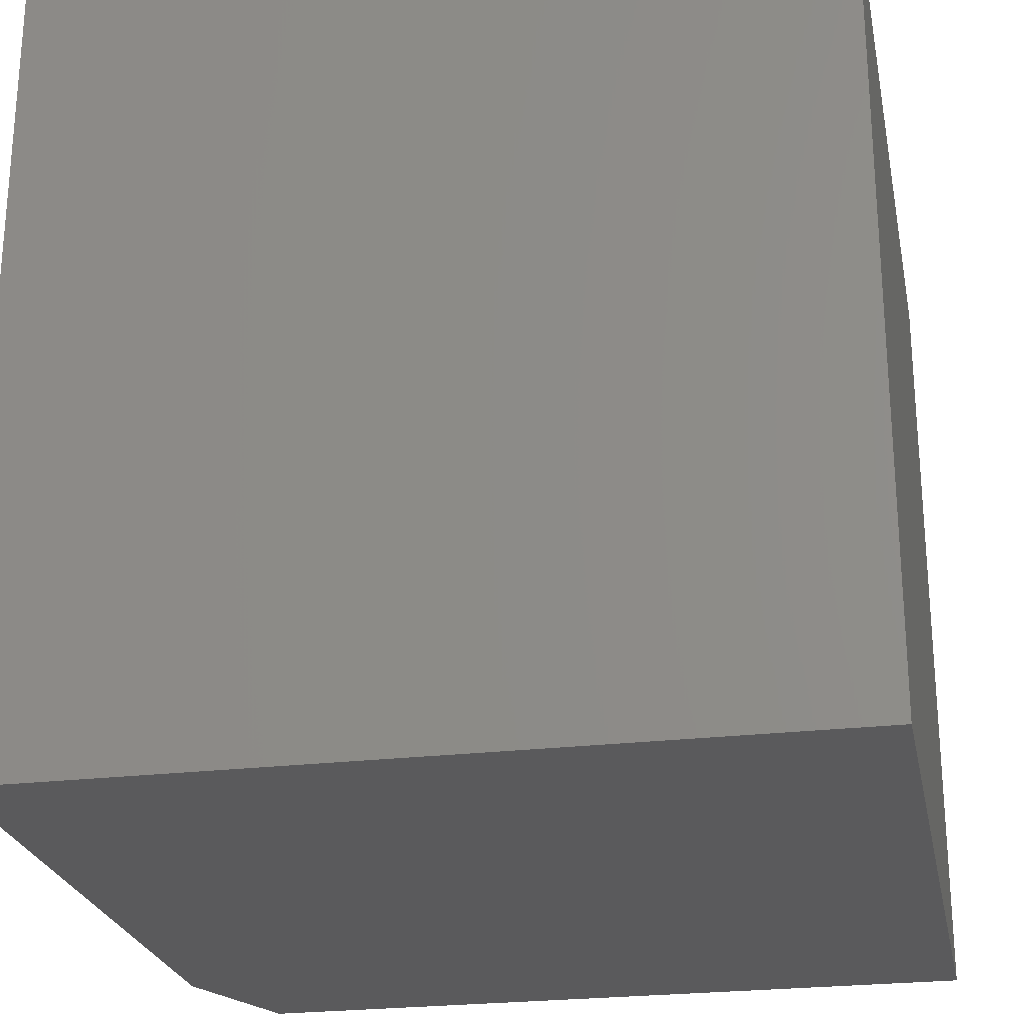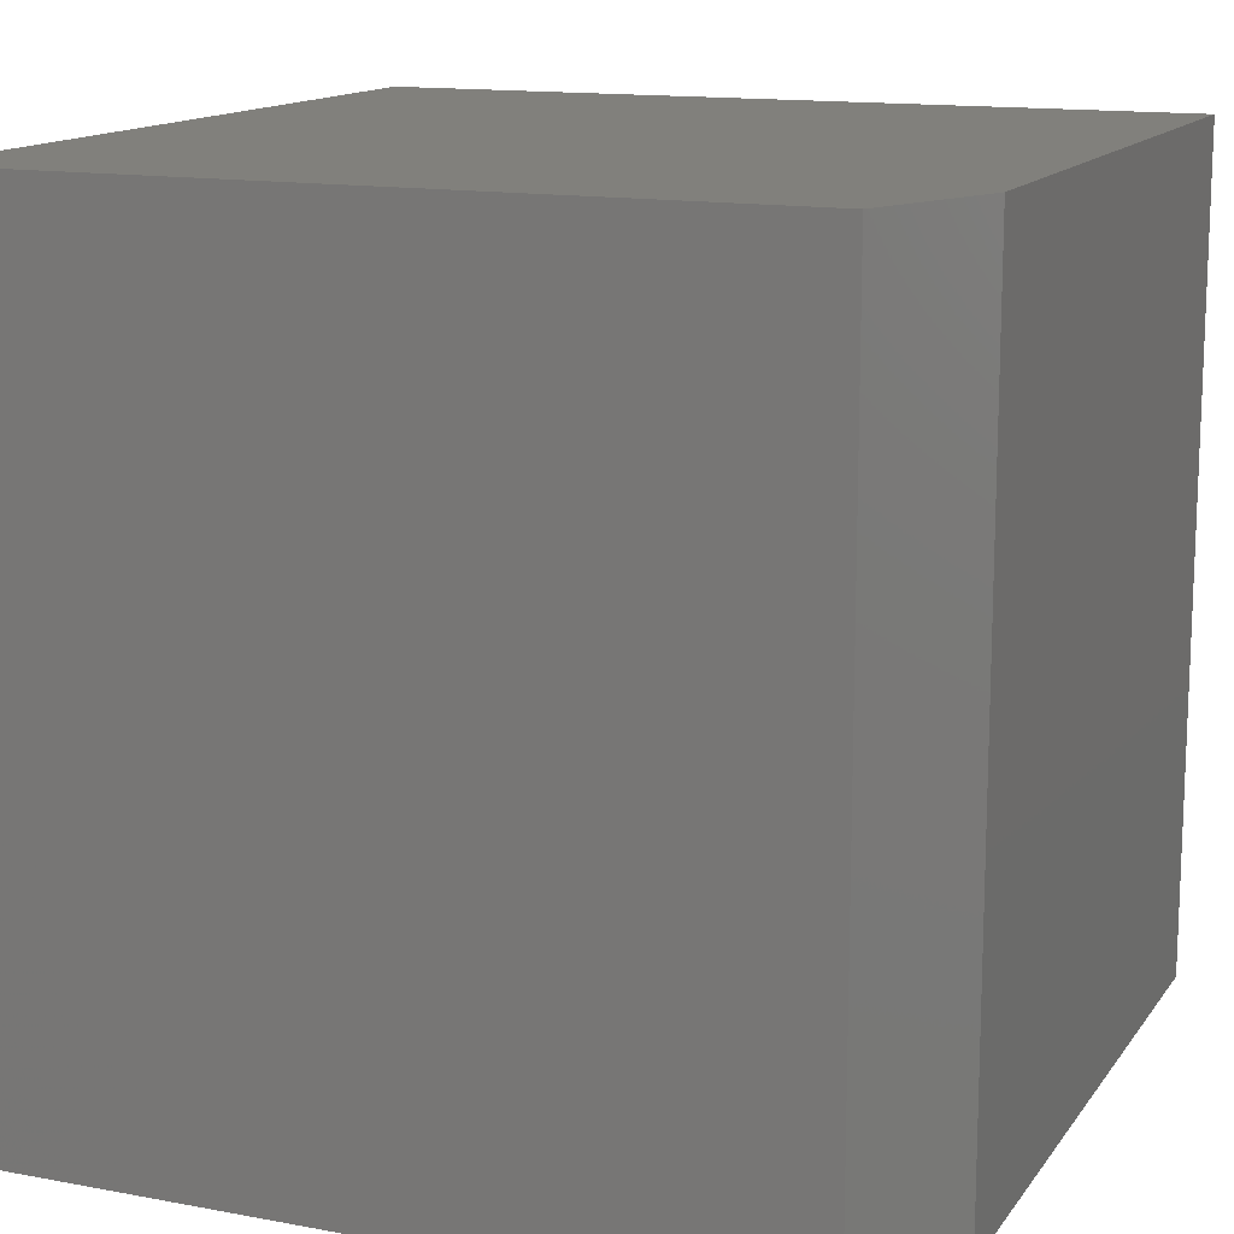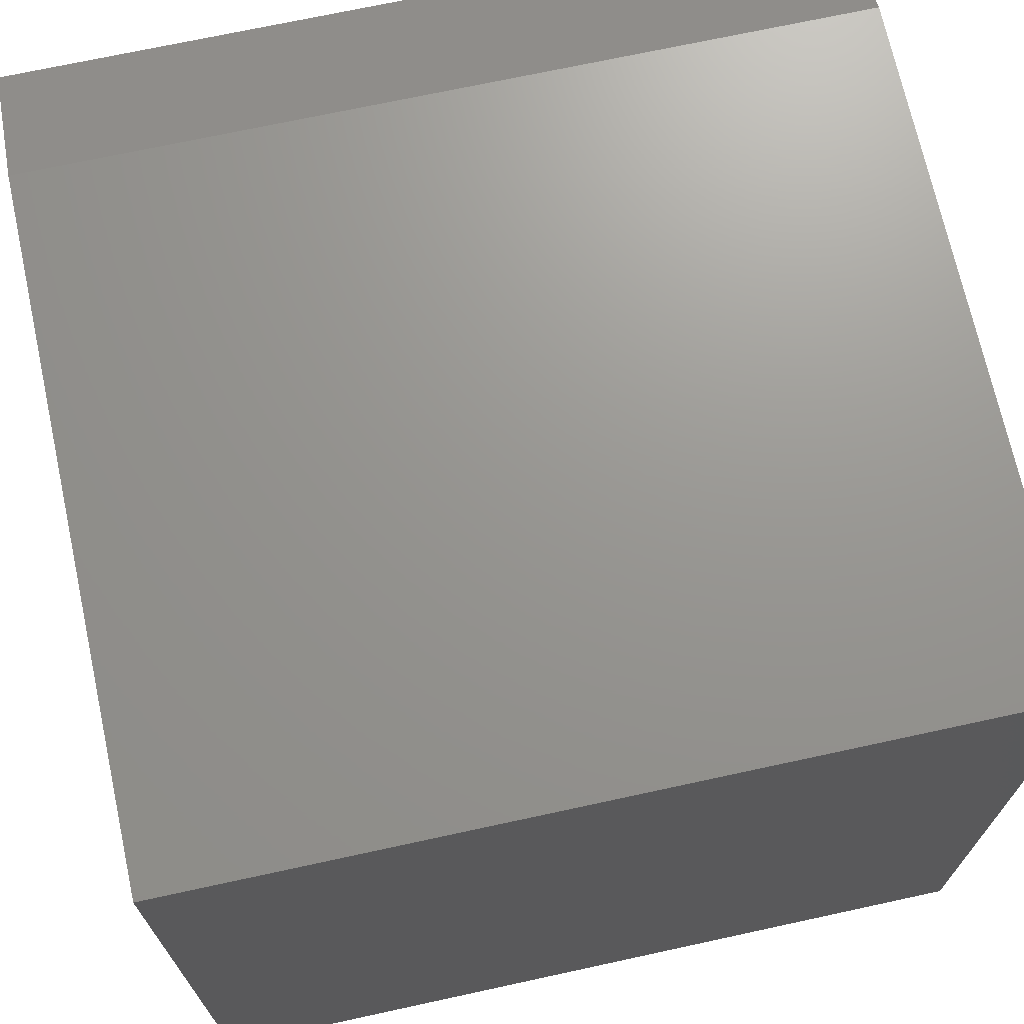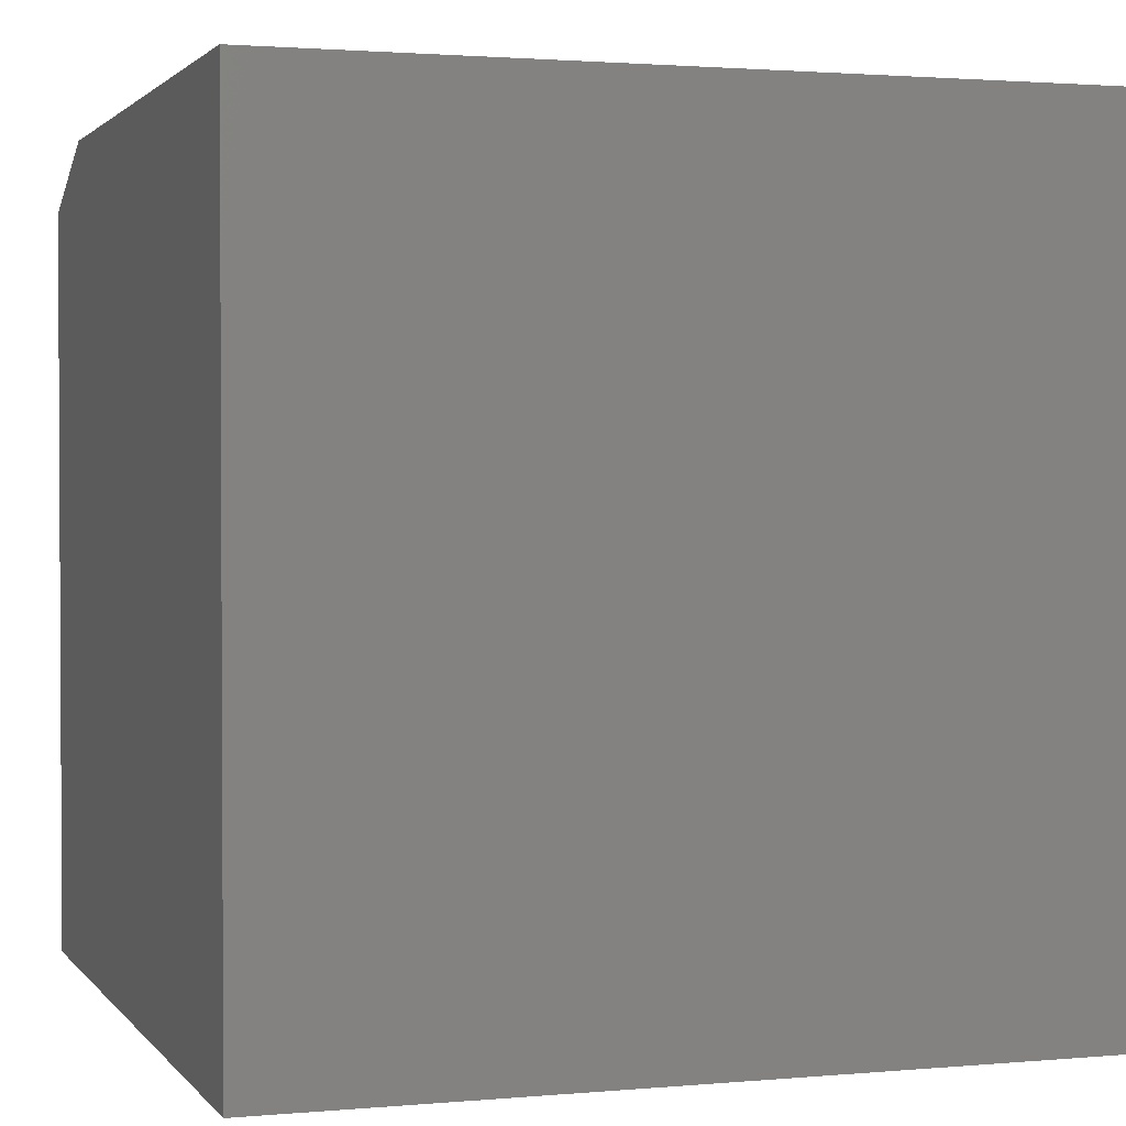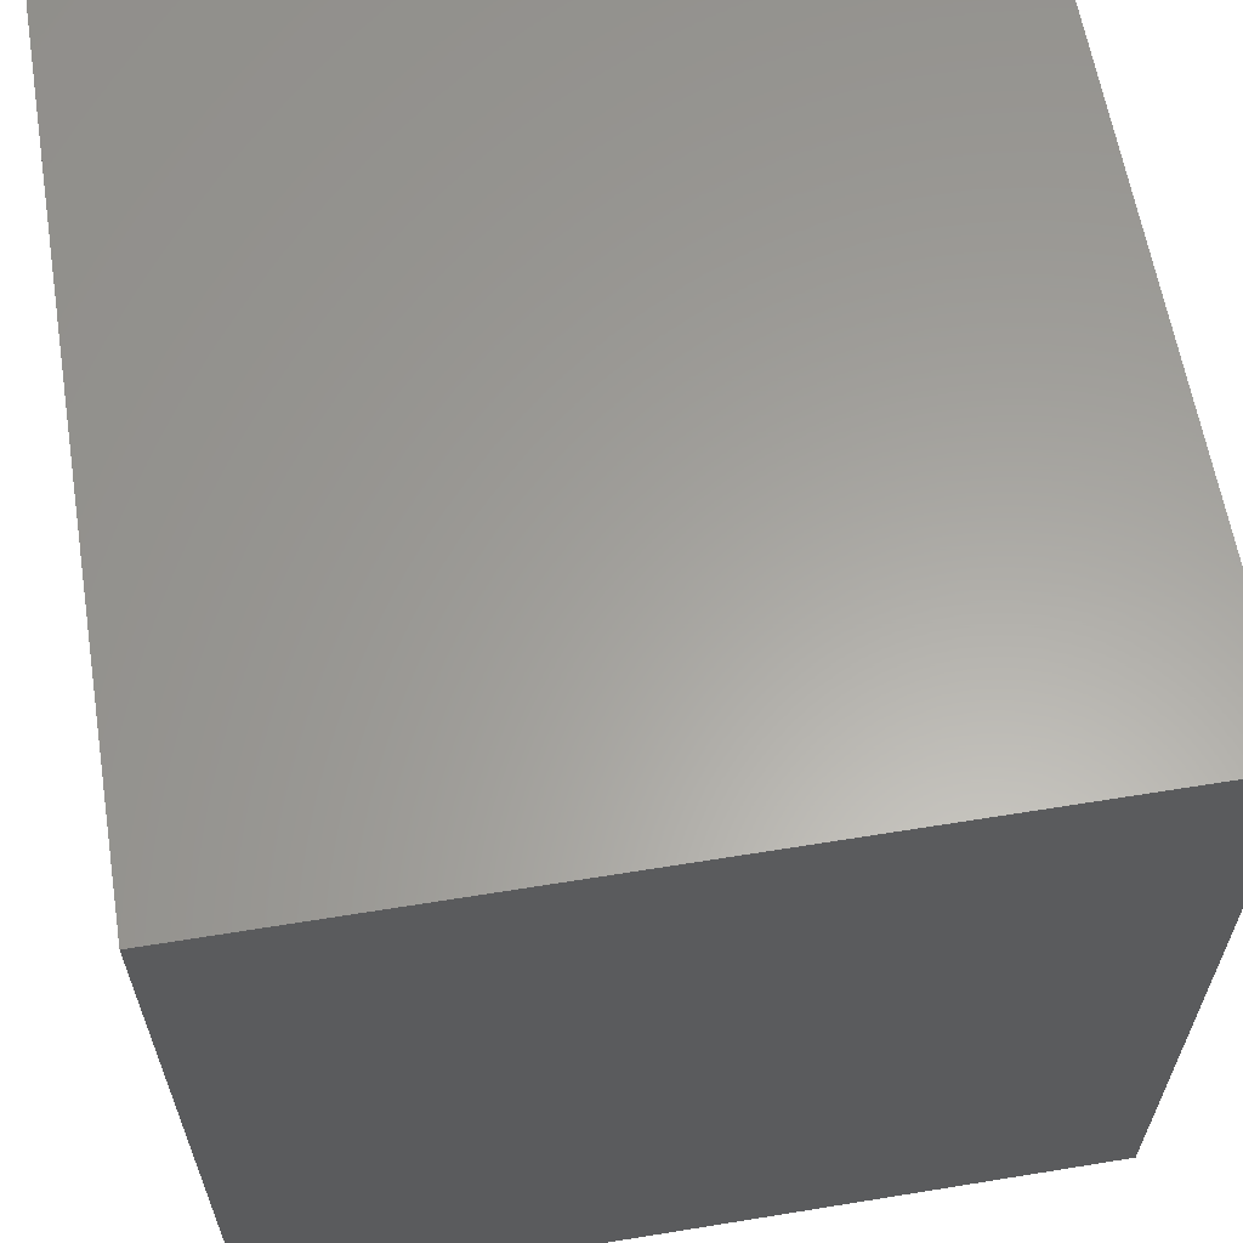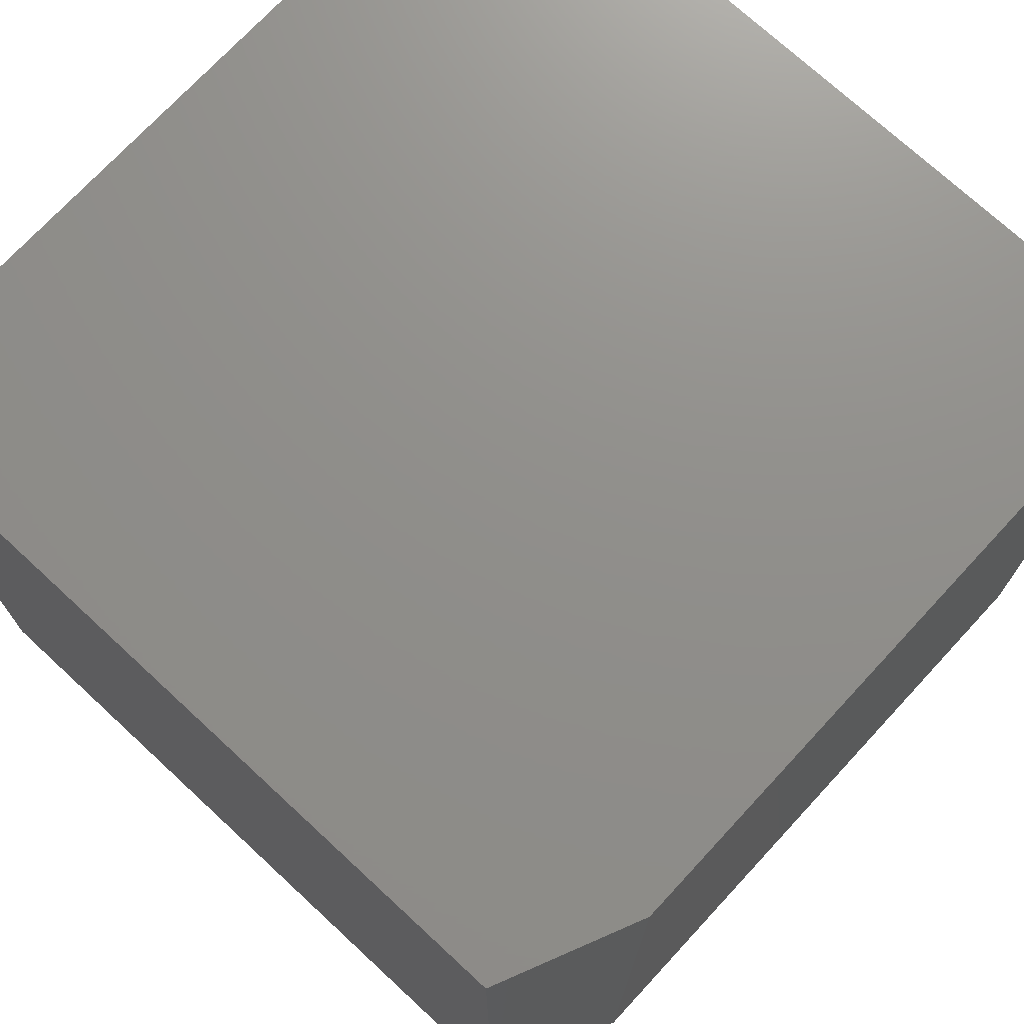
<metadata>
{"format":"stl","ext":"stl","renderer":"f3d","projection":"perspective","resolution":1024,"background":"white","views":[{"elev":-24.7,"azim":-78.8,"up":"+Z"},{"elev":13.9,"azim":112.6,"up":"+Z"},{"elev":70.5,"azim":-102.3,"up":"+Y"},{"elev":1.8,"azim":-108.3,"up":"+Y"},{"elev":61.7,"azim":-9.4,"up":"+Z"},{"elev":73.0,"azim":132.8,"up":"+Z"}]}
</metadata>
<code>
# stl→obj: 10 verts, 16 faces
v 0 0 0
v 4.592e-17 0 0.75
v 0.625 0 -3.827e-17
v 0.625 0 0.75
v 4.592e-17 -0.75 0.75
v 0.75 -0.75 0.75
v 0.75 -0.05469 0.75
v 0.75 -0.05469 -4.592e-17
v 0.75 -0.75 -4.592e-17
v 0 -0.75 0
f 1 2 3
f 3 2 4
f 5 6 2
f 2 6 7
f 2 7 4
f 8 7 9
f 9 7 6
f 9 10 8
f 8 10 1
f 8 1 3
f 8 3 7
f 7 3 4
f 10 9 5
f 5 9 6
f 2 1 5
f 5 1 10

</code>
